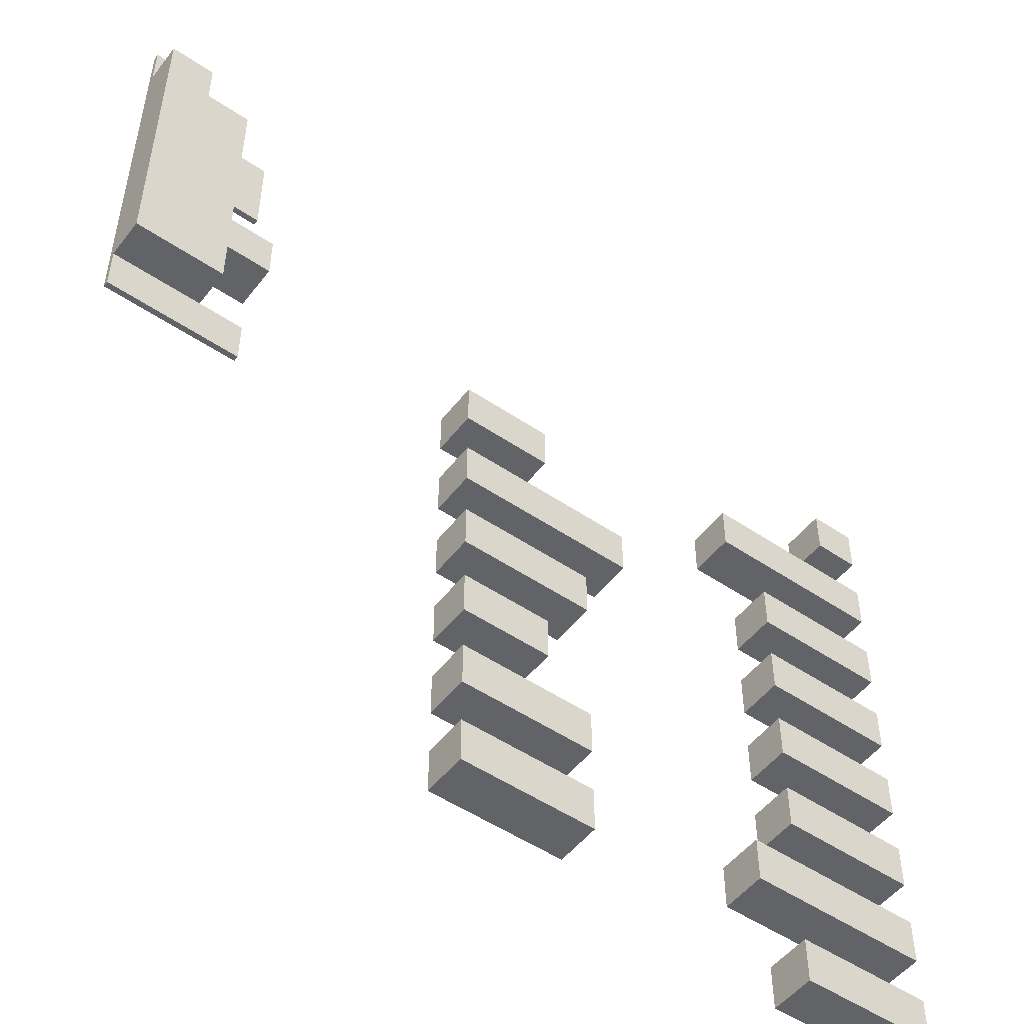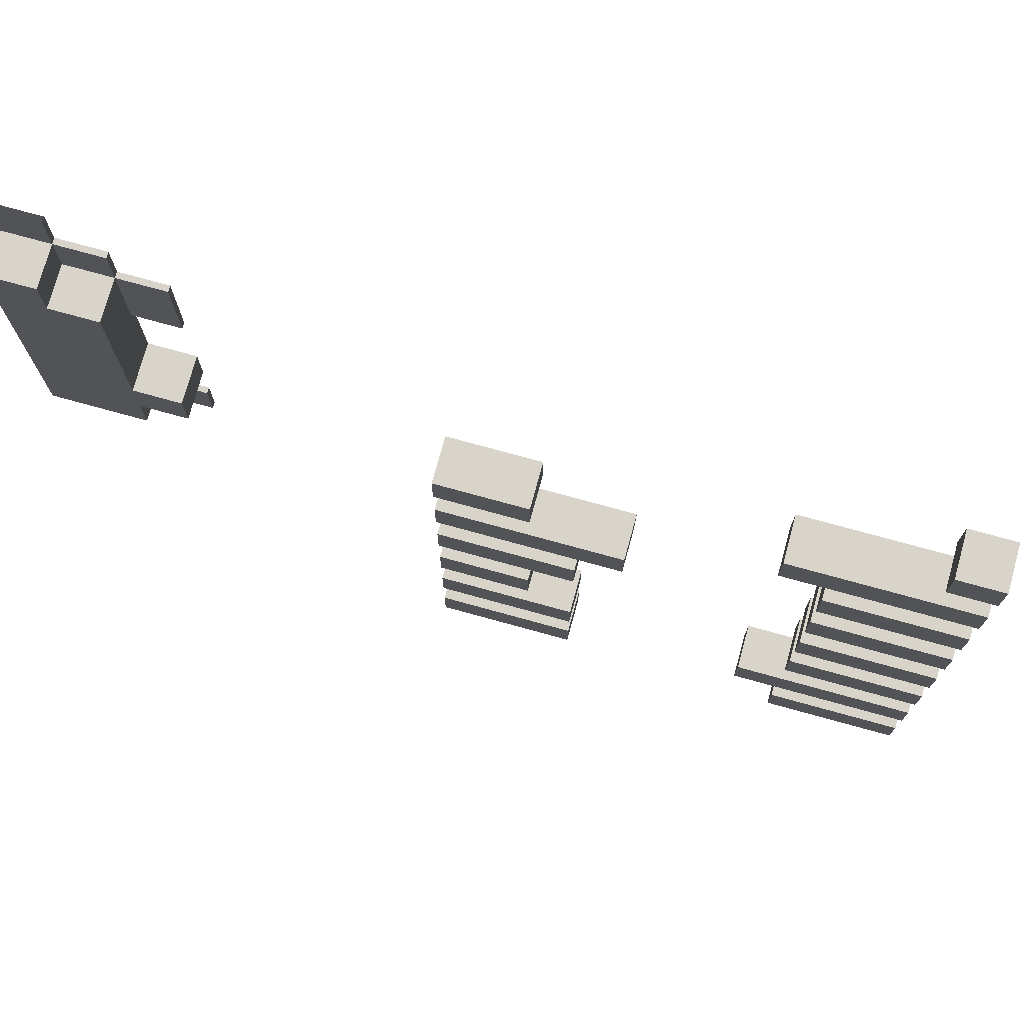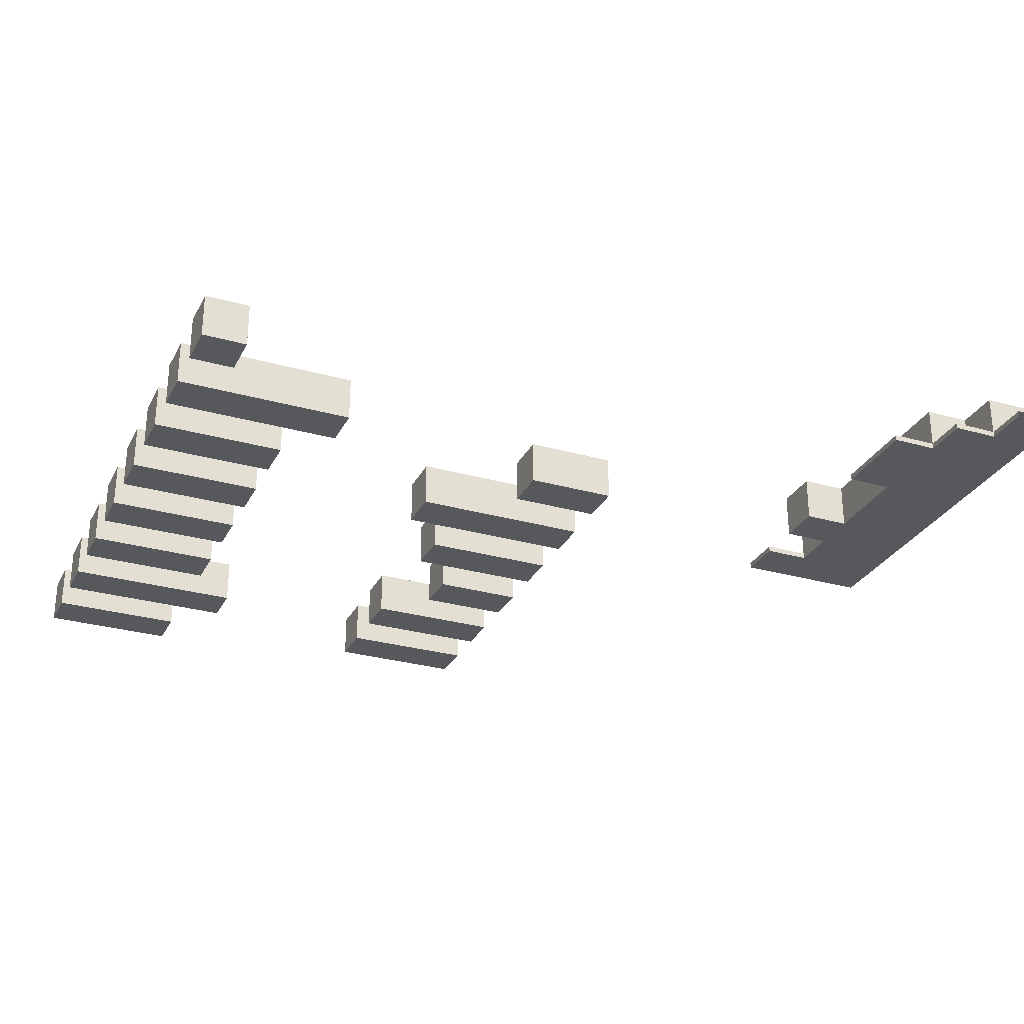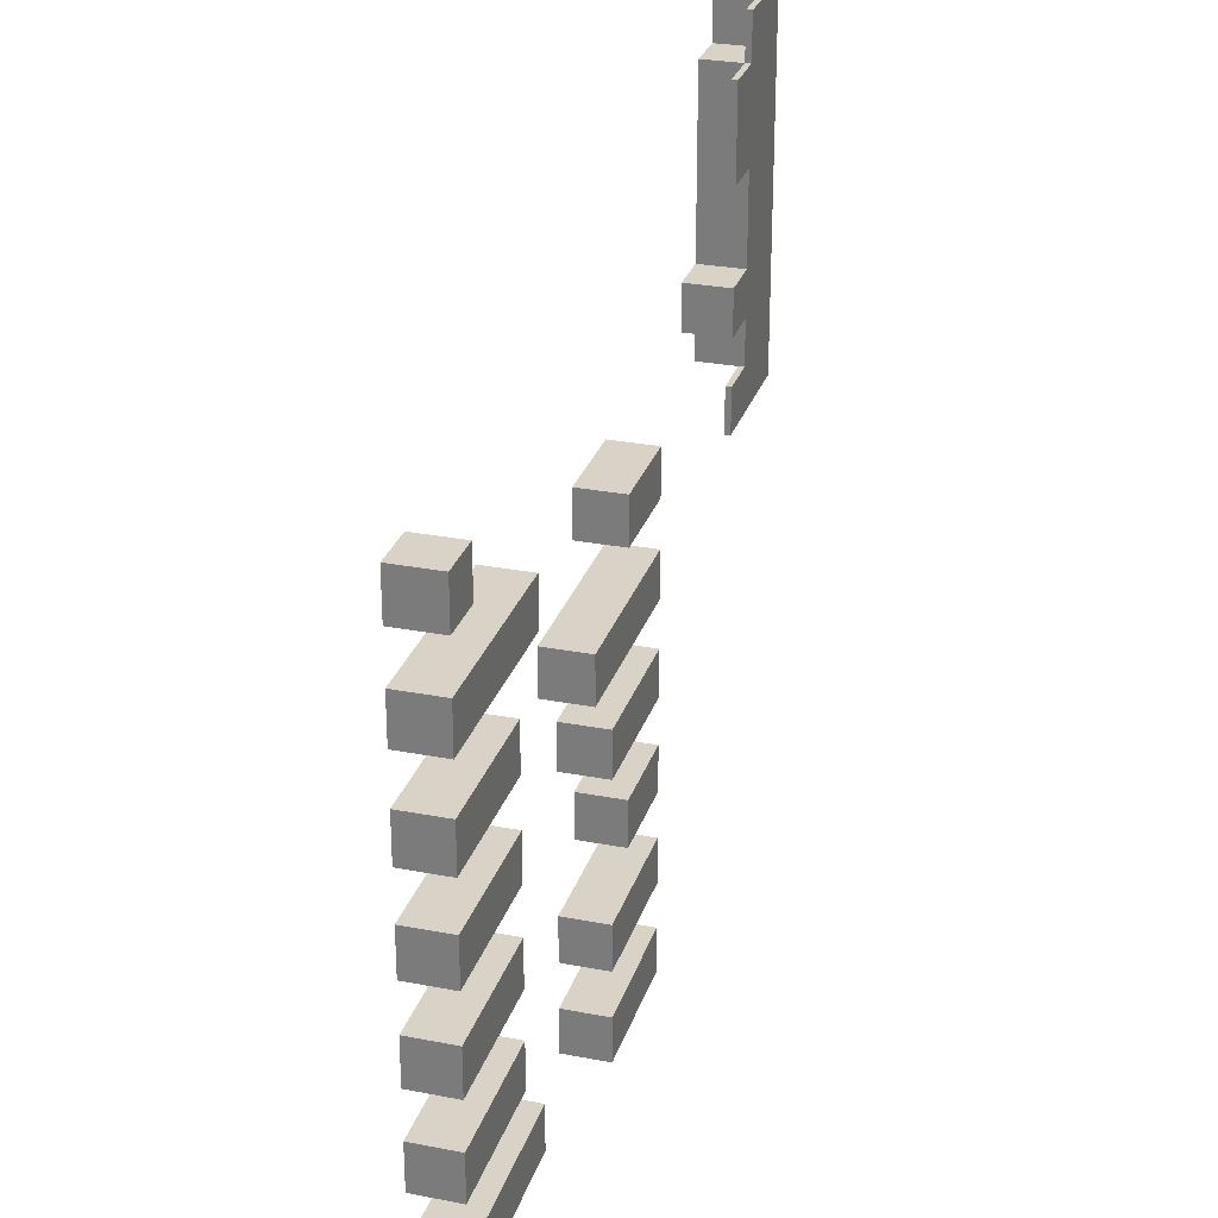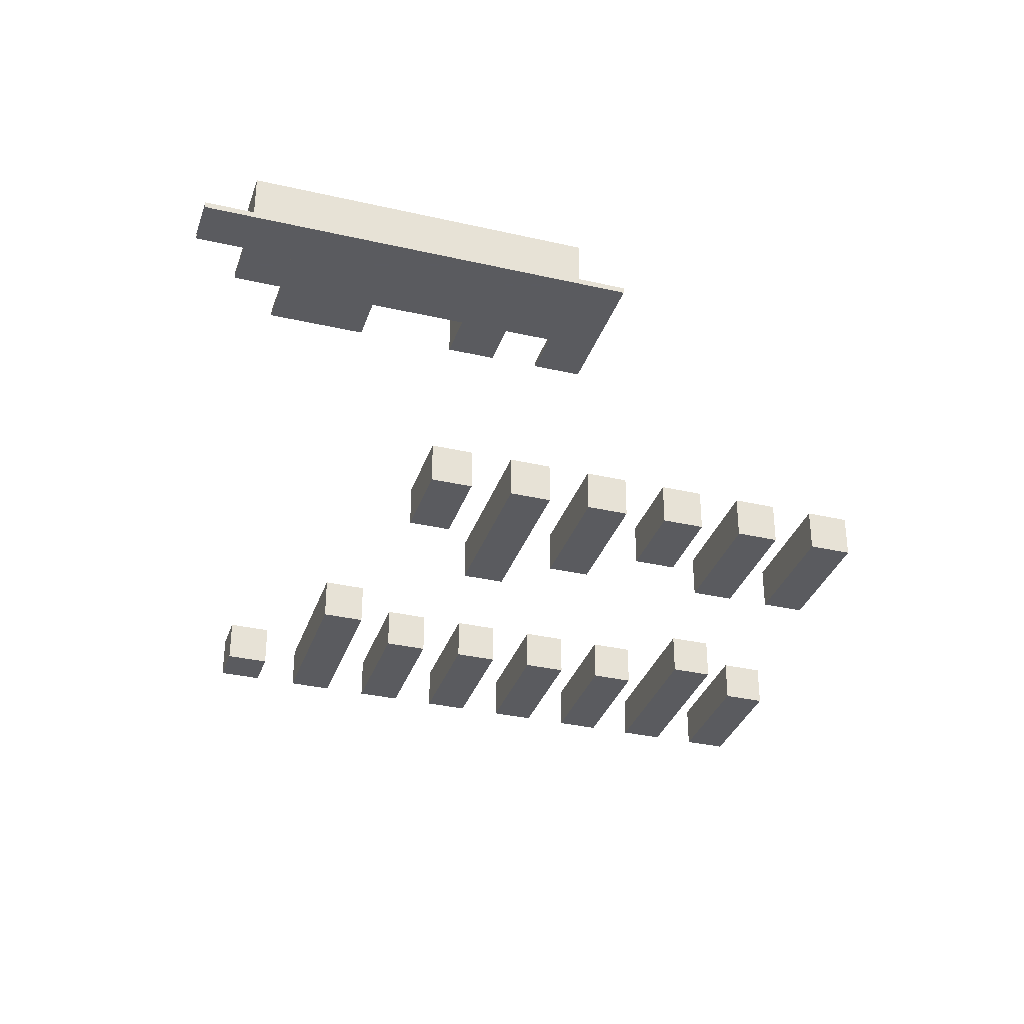
<metadata>
{"format":"obj","ext":"obj","renderer":"f3d","projection":"perspective","resolution":1024,"background":"white","views":[{"elev":-50.9,"azim":143.5,"up":"+Z"},{"elev":75.1,"azim":-164.6,"up":"+Z"},{"elev":-28.8,"azim":-22.9,"up":"+Y"},{"elev":28.0,"azim":-73.6,"up":"+Z"},{"elev":-33.5,"azim":72.5,"up":"+Y"}]}
</metadata>
<code>
v -9.5 0.5 -6.5
v -8.5 0.5 -6.5
v -8.5 0.5 -7.5
v -9.5 0.5 -7.5
v -8.5 -0.5 -7.5
v -9.5 -0.5 -7.5
v -9.5 -0.5 -6.5
v -8.5 -0.5 -6.5
v -9.5 0.5 -4.5
v -8.5 0.5 -4.5
v -8.5 0.5 -5.5
v -9.5 0.5 -5.5
v -8.5 -0.5 -5.5
v -9.5 -0.5 -5.5
v -9.5 -0.5 -4.5
v -8.5 -0.5 -4.5
v -9.5 0.5 -2.5
v -8.5 0.5 -2.5
v -8.5 0.5 -3.5
v -9.5 0.5 -3.5
v -8.5 -0.5 -3.5
v -9.5 -0.5 -3.5
v -9.5 -0.5 -2.5
v -8.5 -0.5 -2.5
v -9.5 0.5 -0.5
v -8.5 0.5 -0.5
v -8.5 0.5 -1.5
v -9.5 0.5 -1.5
v -8.5 -0.5 -1.5
v -9.5 -0.5 -1.5
v -9.5 -0.5 -0.5
v -8.5 -0.5 -0.5
v -9.5 0.5 1.5
v -8.5 0.5 1.5
v -8.5 0.5 0.5
v -9.5 0.5 0.5
v -8.5 -0.5 0.5
v -9.5 -0.5 0.5
v -9.5 -0.5 1.5
v -8.5 -0.5 1.5
v -9.5 0.5 3.5
v -8.5 0.5 3.5
v -8.5 0.5 2.5
v -9.5 0.5 2.5
v -8.5 -0.5 2.5
v -9.5 -0.5 2.5
v -9.5 -0.5 3.5
v -8.5 -0.5 3.5
v -9.5 0.5 5.5
v -8.5 0.5 5.5
v -8.5 0.5 4.5
v -9.5 0.5 4.5
v -8.5 -0.5 4.5
v -9.5 -0.5 4.5
v -9.5 -0.5 5.5
v -8.5 -0.5 5.5
v -9.5 0.5 7.5
v -8.5 0.5 7.5
v -8.5 0.5 6.5
v -9.5 0.5 6.5
v -8.5 -0.5 6.5
v -9.5 -0.5 6.5
v -9.5 -0.5 7.5
v -8.5 -0.5 7.5
v -8.5 0.5 -6.5
v -7.5 0.5 -6.5
v -7.5 0.5 -7.5
v -8.5 0.5 -7.5
v -7.5 -0.5 -7.5
v -8.5 -0.5 -7.5
v -8.5 -0.5 -6.5
v -7.5 -0.5 -6.5
v -6.5 0.5 -6.5
v -6.5 0.5 -7.5
v -6.5 -0.5 -7.5
v -6.5 -0.5 -6.5
v -1.5 0.5 -5.5
v -0.5 0.5 -5.5
v -0.5 0.5 -6.5
v -1.5 0.5 -6.5
v -0.5 -0.5 -6.5
v -1.5 -0.5 -6.5
v -1.5 -0.5 -5.5
v -0.5 -0.5 -5.5
v 0.5 0.5 -5.5
v 0.5 0.5 -6.5
v 0.5 -0.5 -6.5
v 0.5 -0.5 -5.5
v 1.5 0.5 -5.5
v 1.5 0.5 -6.5
v 1.5 -0.5 -6.5
v 1.5 -0.5 -5.5
v -8.5 0.5 -4.5
v -7.5 0.5 -4.5
v -7.5 0.5 -5.5
v -8.5 0.5 -5.5
v -7.5 -0.5 -5.5
v -8.5 -0.5 -5.5
v -8.5 -0.5 -4.5
v -7.5 -0.5 -4.5
v -6.5 0.5 -4.5
v -6.5 0.5 -5.5
v -6.5 -0.5 -5.5
v -6.5 -0.5 -4.5
v -5.5 0.5 -4.5
v -5.5 0.5 -5.5
v -5.5 -0.5 -5.5
v -5.5 -0.5 -4.5
v -1.5 0.5 -3.5
v -0.5 0.5 -3.5
v -0.5 0.5 -4.5
v -1.5 0.5 -4.5
v -0.5 -0.5 -4.5
v -1.5 -0.5 -4.5
v -1.5 -0.5 -3.5
v -0.5 -0.5 -3.5
v 0.5 0.5 -3.5
v 0.5 0.5 -4.5
v 0.5 -0.5 -4.5
v 0.5 -0.5 -3.5
v 1.5 0.5 -3.5
v 1.5 0.5 -4.5
v 1.5 -0.5 -4.5
v 1.5 -0.5 -3.5
v -8.5 0.5 -2.5
v -7.5 0.5 -2.5
v -7.5 0.5 -3.5
v -8.5 0.5 -3.5
v -7.5 -0.5 -3.5
v -8.5 -0.5 -3.5
v -8.5 -0.5 -2.5
v -7.5 -0.5 -2.5
v -6.5 0.5 -2.5
v -6.5 0.5 -3.5
v -6.5 -0.5 -3.5
v -6.5 -0.5 -2.5
v -0.5 0.5 -1.5
v 0.5 0.5 -1.5
v 0.5 0.5 -2.5
v -0.5 0.5 -2.5
v 0.5 -0.5 -2.5
v -0.5 -0.5 -2.5
v -0.5 -0.5 -1.5
v 0.5 -0.5 -1.5
v 1.5 0.5 -1.5
v 1.5 0.5 -2.5
v 1.5 -0.5 -2.5
v 1.5 -0.5 -1.5
v -8.5 0.5 -0.5
v -7.5 0.5 -0.5
v -7.5 0.5 -1.5
v -8.5 0.5 -1.5
v -7.5 -0.5 -1.5
v -8.5 -0.5 -1.5
v -8.5 -0.5 -0.5
v -7.5 -0.5 -0.5
v -6.5 0.5 -0.5
v -6.5 0.5 -1.5
v -6.5 -0.5 -1.5
v -6.5 -0.5 -0.5
v -1.5 0.5 0.5
v -0.5 0.5 0.5
v -0.5 0.5 -0.5
v -1.5 0.5 -0.5
v -0.5 -0.5 -0.5
v -1.5 -0.5 -0.5
v -1.5 -0.5 0.5
v -0.5 -0.5 0.5
v 0.5 0.5 0.5
v 0.5 0.5 -0.5
v 0.5 -0.5 -0.5
v 0.5 -0.5 0.5
v 1.5 0.5 0.5
v 1.5 0.5 -0.5
v 1.5 -0.5 -0.5
v 1.5 -0.5 0.5
v -8.5 0.5 1.5
v -7.5 0.5 1.5
v -7.5 0.5 0.5
v -8.5 0.5 0.5
v -7.5 -0.5 0.5
v -8.5 -0.5 0.5
v -8.5 -0.5 1.5
v -7.5 -0.5 1.5
v -6.5 0.5 1.5
v -6.5 0.5 0.5
v -6.5 -0.5 0.5
v -6.5 -0.5 1.5
v -2.5 0.5 2.5
v -1.5 0.5 2.5
v -1.5 0.5 1.5
v -2.5 0.5 1.5
v -1.5 -0.5 1.5
v -2.5 -0.5 1.5
v -2.5 -0.5 2.5
v -1.5 -0.5 2.5
v -0.5 0.5 2.5
v -0.5 0.5 1.5
v -0.5 -0.5 1.5
v -0.5 -0.5 2.5
v 0.5 0.5 2.5
v 0.5 0.5 1.5
v 0.5 -0.5 1.5
v 0.5 -0.5 2.5
v 1.5 0.5 2.5
v 1.5 0.5 1.5
v 1.5 -0.5 1.5
v 1.5 -0.5 2.5
v -8.5 0.5 3.5
v -7.5 0.5 3.5
v -7.5 0.5 2.5
v -8.5 0.5 2.5
v -7.5 -0.5 2.5
v -8.5 -0.5 2.5
v -8.5 -0.5 3.5
v -7.5 -0.5 3.5
v -6.5 0.5 3.5
v -6.5 0.5 2.5
v -6.5 -0.5 2.5
v -6.5 -0.5 3.5
v 6.5 -0.375 3.5
v 7.5 -0.375 3.5
v 7.5 -0.375 2.5
v 6.5 -0.375 2.5
v 7.5 -0.5 2.5
v 6.5 -0.5 2.5
v 6.5 -0.5 3.5
v 7.5 -0.5 3.5
v -0.5 0.5 4.5
v 0.5 0.5 4.5
v 0.5 0.5 3.5
v -0.5 0.5 3.5
v 0.5 -0.5 3.5
v -0.5 -0.5 3.5
v -0.5 -0.5 4.5
v 0.5 -0.5 4.5
v 1.5 0.5 4.5
v 1.5 0.5 3.5
v 1.5 -0.5 3.5
v 1.5 -0.5 4.5
v -8.5 0.5 5.5
v -7.5 0.5 5.5
v -7.5 0.5 4.5
v -8.5 0.5 4.5
v -7.5 -0.5 4.5
v -8.5 -0.5 4.5
v -8.5 -0.5 5.5
v -7.5 -0.5 5.5
v -6.5 0.5 5.5
v -6.5 0.5 4.5
v -6.5 -0.5 4.5
v -6.5 -0.5 5.5
v -5.5 0.5 5.5
v -5.5 0.5 4.5
v -5.5 -0.5 4.5
v -5.5 -0.5 5.5
v 6.5 0.5 5.5
v 7.5 0.5 5.5
v 7.5 0.5 4.5
v 6.5 0.5 4.5
v 7.5 -0.5 4.5
v 6.5 -0.5 4.5
v 6.5 -0.5 5.5
v 7.5 -0.5 5.5
v 6.5 -0.375 8.5
v 7.5 -0.375 8.5
v 7.5 -0.375 7.5
v 6.5 -0.375 7.5
v 7.5 -0.5 7.5
v 6.5 -0.5 7.5
v 6.5 -0.5 8.5
v 7.5 -0.5 8.5
v 6.5 -0.375 9.5
v 7.5 -0.375 9.5
v 6.5 -0.5 9.5
v 7.5 -0.5 9.5
v 7.5 -0.375 3.5
v 8.5 -0.375 3.5
v 8.5 -0.375 2.5
v 7.5 -0.375 2.5
v 8.5 -0.5 2.5
v 7.5 -0.5 2.5
v 8.5 -0.5 3.5
v 7.5 -0.5 3.5
v 9.5 -0.375 3.5
v 9.5 -0.375 2.5
v 9.5 -0.5 2.5
v 9.5 -0.5 3.5
v 7.5 0.5 4.5
v 8.5 0.5 4.5
v 8.5 0.5 3.5
v 7.5 0.5 3.5
v 7.5 -0.5 4.5
v 8.5 -0.5 4.5
v 9.5 0.5 4.5
v 9.5 0.5 3.5
v 9.5 -0.5 4.5
v 7.5 0.5 5.5
v 8.5 0.5 5.5
v 8.5 -0.5 5.5
v 7.5 -0.5 5.5
v 9.5 0.5 5.5
v 9.5 -0.5 5.5
v 7.5 0.5 6.5
v 8.5 0.5 6.5
v 7.5 -0.5 6.5
v 8.5 -0.5 6.5
v 9.5 0.5 6.5
v 9.5 -0.5 6.5
v 7.5 0.5 7.5
v 8.5 0.5 7.5
v 7.5 -0.5 7.5
v 8.5 -0.5 7.5
v 9.5 0.5 7.5
v 9.5 -0.5 7.5
v 7.5 0.5 8.5
v 8.5 0.5 8.5
v 8.5 0.5 7.5
v 7.5 0.5 7.5
v 7.5 -0.5 7.5
v 7.5 -0.5 8.5
v 8.5 -0.5 8.5
v 8.5 -0.5 7.5
v 9.5 0.5 8.5
v 9.5 0.5 7.5
v 9.5 -0.5 8.5
v 9.5 -0.5 7.5
v 7.5 0.5 9.5
v 8.5 0.5 9.5
v 7.5 -0.5 9.5
v 8.5 -0.5 9.5
v 9.5 0.5 9.5
v 9.5 -0.5 9.5
v 7.5 -0.375 10.5
v 8.5 -0.375 10.5
v 8.5 -0.375 9.5
v 7.5 -0.375 9.5
v 7.5 -0.5 10.5
v 8.5 -0.5 10.5
v 8.5 0.5 10.5
v 9.5 0.5 10.5
v 9.5 -0.5 10.5
v 8.5 -0.375 11.5
v 9.5 -0.375 11.5
v 9.5 -0.375 10.5
v 8.5 -0.5 11.5
v 9.5 -0.5 11.5
f 316 317 318 319
f 328 329 317 316
f 340 341 332 329
f 221 222 223 224
f 225 226 224 223
f 227 228 222 221
f 226 227 221 224
f 228 227 226 225
f 265 266 267 268
f 269 270 268 267
f 270 271 265 268
f 272 271 270 269
f 273 274 266 265
f 275 276 274 273
f 271 275 273 265
f 276 275 271 272
f 277 278 279 280
f 281 282 280 279
f 283 284 282 281
f 278 285 286 279
f 287 281 279 286
f 288 287 286 285
f 288 283 281 287
f 334 335 336 337
f 338 339 335 334
f 330 338 334 337
f 339 338 330 331
f 343 344 345 335
f 339 346 343 335
f 347 342 345 344
f 347 346 339 342
f 257 258 259 260
f 261 262 260 259
f 263 264 258 257
f 262 263 257 260
f 264 263 262 261
f 304 305 299 298
f 301 306 304 298
f 307 306 301 300
f 310 311 305 304
f 306 312 310 304
f 313 312 306 307
f 322 321 320 323
f 317 324 325 318
f 326 327 325 324
f 326 322 323 327
f 331 330 321 322
f 329 332 324 317
f 333 326 324 332
f 333 331 322 326
f 342 339 331 333
f 320 321 316 319
f 330 331 329 328
f 321 330 328 316
f 339 342 341 340
f 331 339 340 329
f 342 333 332 341
f 1 2 3 4
f 5 6 4 3
f 7 8 2 1
f 6 7 1 4
f 8 7 6 5
f 9 10 11 12
f 13 14 12 11
f 15 16 10 9
f 14 15 9 12
f 16 15 14 13
f 17 18 19 20
f 21 22 20 19
f 23 24 18 17
f 22 23 17 20
f 24 23 22 21
f 25 26 27 28
f 29 30 28 27
f 31 32 26 25
f 30 31 25 28
f 32 31 30 29
f 33 34 35 36
f 37 38 36 35
f 39 40 34 33
f 38 39 33 36
f 40 39 38 37
f 41 42 43 44
f 45 46 44 43
f 47 48 42 41
f 46 47 41 44
f 48 47 46 45
f 49 50 51 52
f 53 54 52 51
f 55 56 50 49
f 54 55 49 52
f 56 55 54 53
f 57 58 59 60
f 61 62 60 59
f 63 64 58 57
f 62 63 57 60
f 64 61 59 58
f 64 63 62 61
f 65 66 67 68
f 69 70 68 67
f 71 72 66 65
f 72 71 70 69
f 66 73 74 67
f 75 69 67 74
f 72 76 73 66
f 76 75 74 73
f 76 72 69 75
f 77 78 79 80
f 81 82 80 79
f 83 84 78 77
f 82 83 77 80
f 84 83 82 81
f 78 85 86 79
f 87 81 79 86
f 84 88 85 78
f 88 84 81 87
f 85 89 90 86
f 91 87 86 90
f 88 92 89 85
f 92 91 90 89
f 92 88 87 91
f 93 94 95 96
f 97 98 96 95
f 99 100 94 93
f 100 99 98 97
f 94 101 102 95
f 103 97 95 102
f 100 104 101 94
f 104 100 97 103
f 101 105 106 102
f 107 103 102 106
f 104 108 105 101
f 108 107 106 105
f 108 104 103 107
f 109 110 111 112
f 113 114 112 111
f 115 116 110 109
f 114 115 109 112
f 116 115 114 113
f 110 117 118 111
f 119 113 111 118
f 116 120 117 110
f 120 116 113 119
f 117 121 122 118
f 123 119 118 122
f 120 124 121 117
f 124 123 122 121
f 124 120 119 123
f 125 126 127 128
f 129 130 128 127
f 131 132 126 125
f 132 131 130 129
f 126 133 134 127
f 135 129 127 134
f 132 136 133 126
f 136 135 134 133
f 136 132 129 135
f 137 138 139 140
f 141 142 140 139
f 143 144 138 137
f 142 143 137 140
f 144 143 142 141
f 138 145 146 139
f 147 141 139 146
f 144 148 145 138
f 148 147 146 145
f 148 144 141 147
f 149 150 151 152
f 153 154 152 151
f 155 156 150 149
f 156 155 154 153
f 150 157 158 151
f 159 153 151 158
f 156 160 157 150
f 160 159 158 157
f 160 156 153 159
f 161 162 163 164
f 165 166 164 163
f 167 168 162 161
f 166 167 161 164
f 168 167 166 165
f 162 169 170 163
f 171 165 163 170
f 168 172 169 162
f 172 168 165 171
f 169 173 174 170
f 175 171 170 174
f 172 176 173 169
f 176 175 174 173
f 176 172 171 175
f 177 178 179 180
f 181 182 180 179
f 183 184 178 177
f 184 183 182 181
f 178 185 186 179
f 187 181 179 186
f 184 188 185 178
f 188 187 186 185
f 188 184 181 187
f 189 190 191 192
f 193 194 192 191
f 195 196 190 189
f 194 195 189 192
f 196 195 194 193
f 190 197 198 191
f 199 193 191 198
f 196 200 197 190
f 200 196 193 199
f 197 201 202 198
f 203 199 198 202
f 200 204 201 197
f 204 200 199 203
f 201 205 206 202
f 207 203 202 206
f 204 208 205 201
f 208 207 206 205
f 208 204 203 207
f 209 210 211 212
f 213 214 212 211
f 215 216 210 209
f 216 215 214 213
f 210 217 218 211
f 219 213 211 218
f 216 220 217 210
f 220 219 218 217
f 220 216 213 219
f 229 230 231 232
f 233 234 232 231
f 235 236 230 229
f 234 235 229 232
f 236 235 234 233
f 230 237 238 231
f 239 233 231 238
f 236 240 237 230
f 240 239 238 237
f 240 236 233 239
f 241 242 243 244
f 245 246 244 243
f 247 248 242 241
f 248 247 246 245
f 242 249 250 243
f 251 245 243 250
f 248 252 249 242
f 252 248 245 251
f 249 253 254 250
f 255 251 250 254
f 252 256 253 249
f 256 255 254 253
f 256 252 251 255
f 289 290 291 292
f 283 284 292 291
f 284 293 289 292
f 294 293 284 283
f 290 295 296 291
f 288 283 291 296
f 297 288 296 295
f 297 294 283 288
f 298 299 290 289
f 300 301 293 294
f 299 302 295 290
f 303 297 295 302
f 303 300 294 297
f 305 308 302 299
f 309 303 302 308
f 309 307 300 303
f 311 314 308 305
f 315 309 308 314
f 315 313 307 309

</code>
